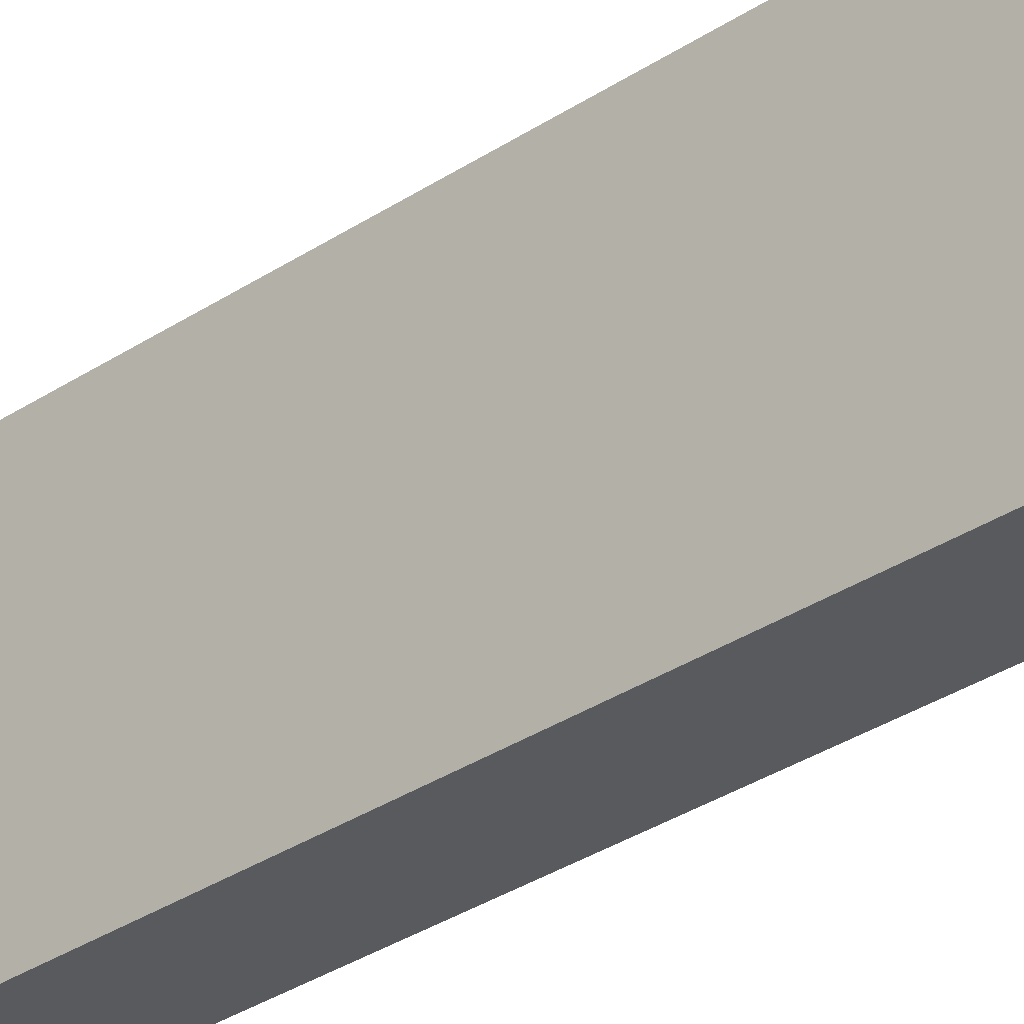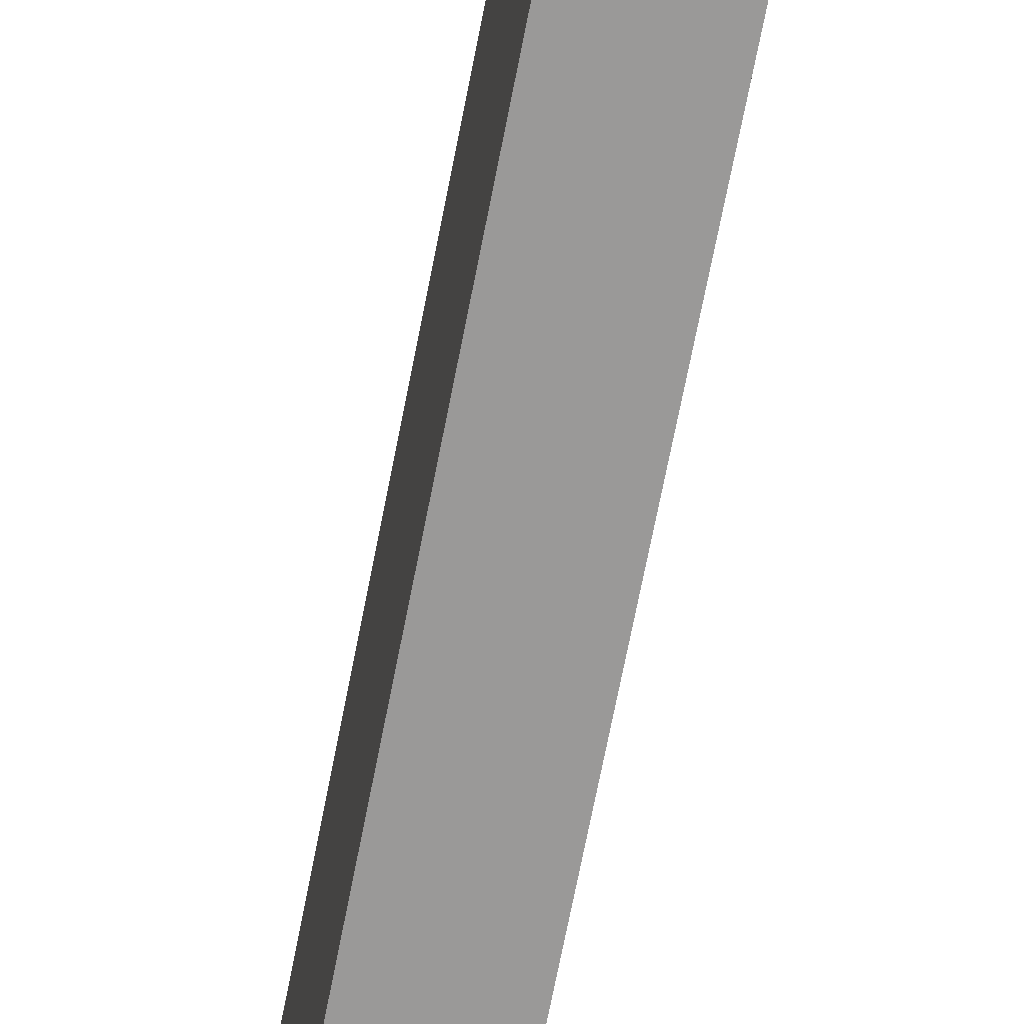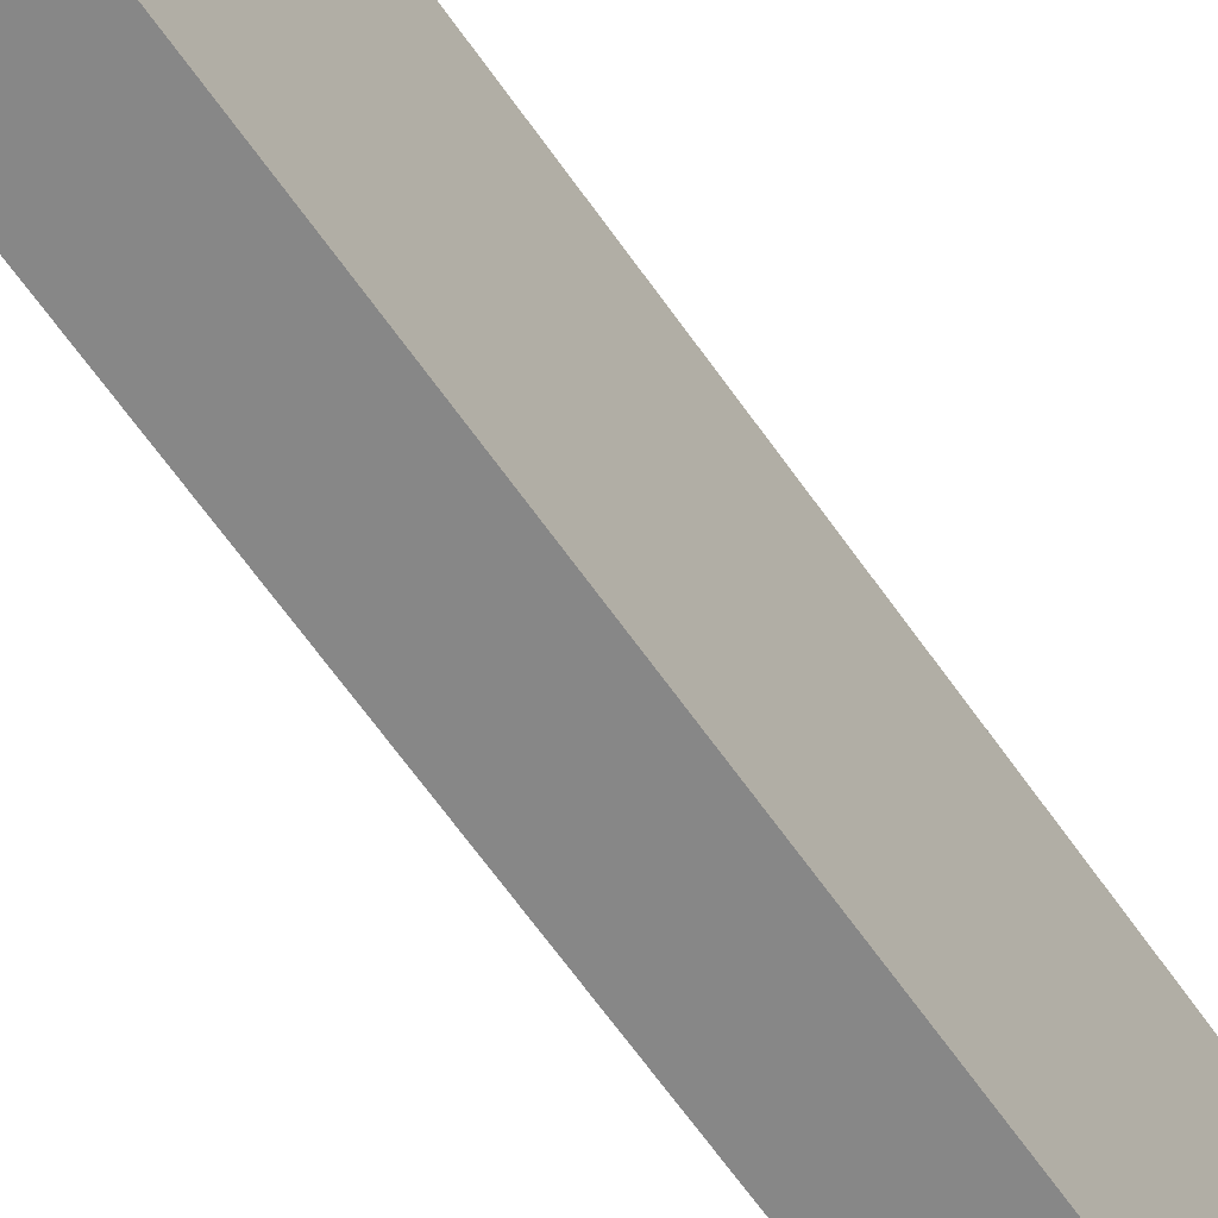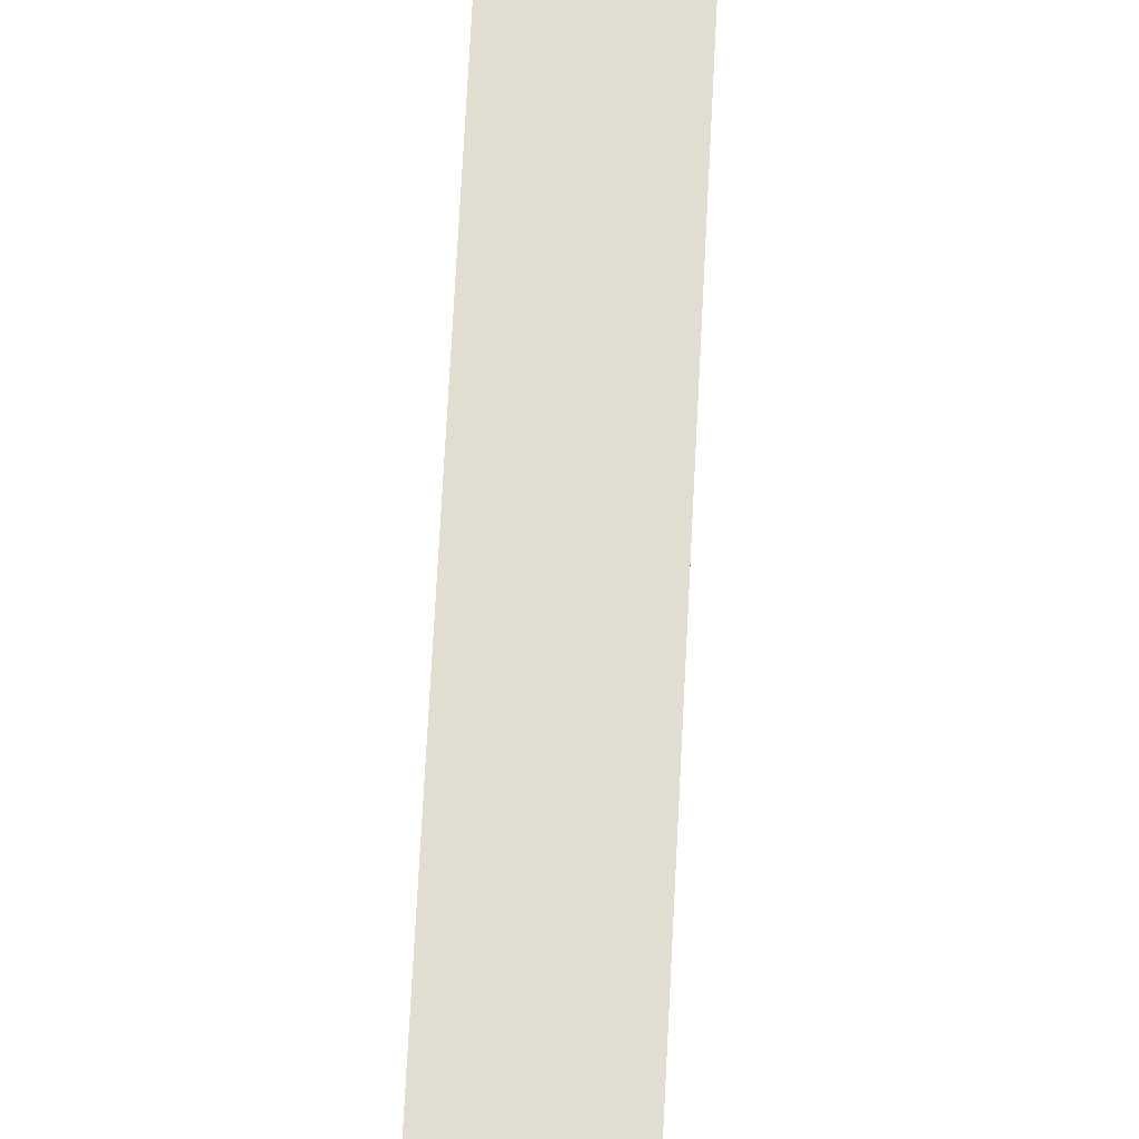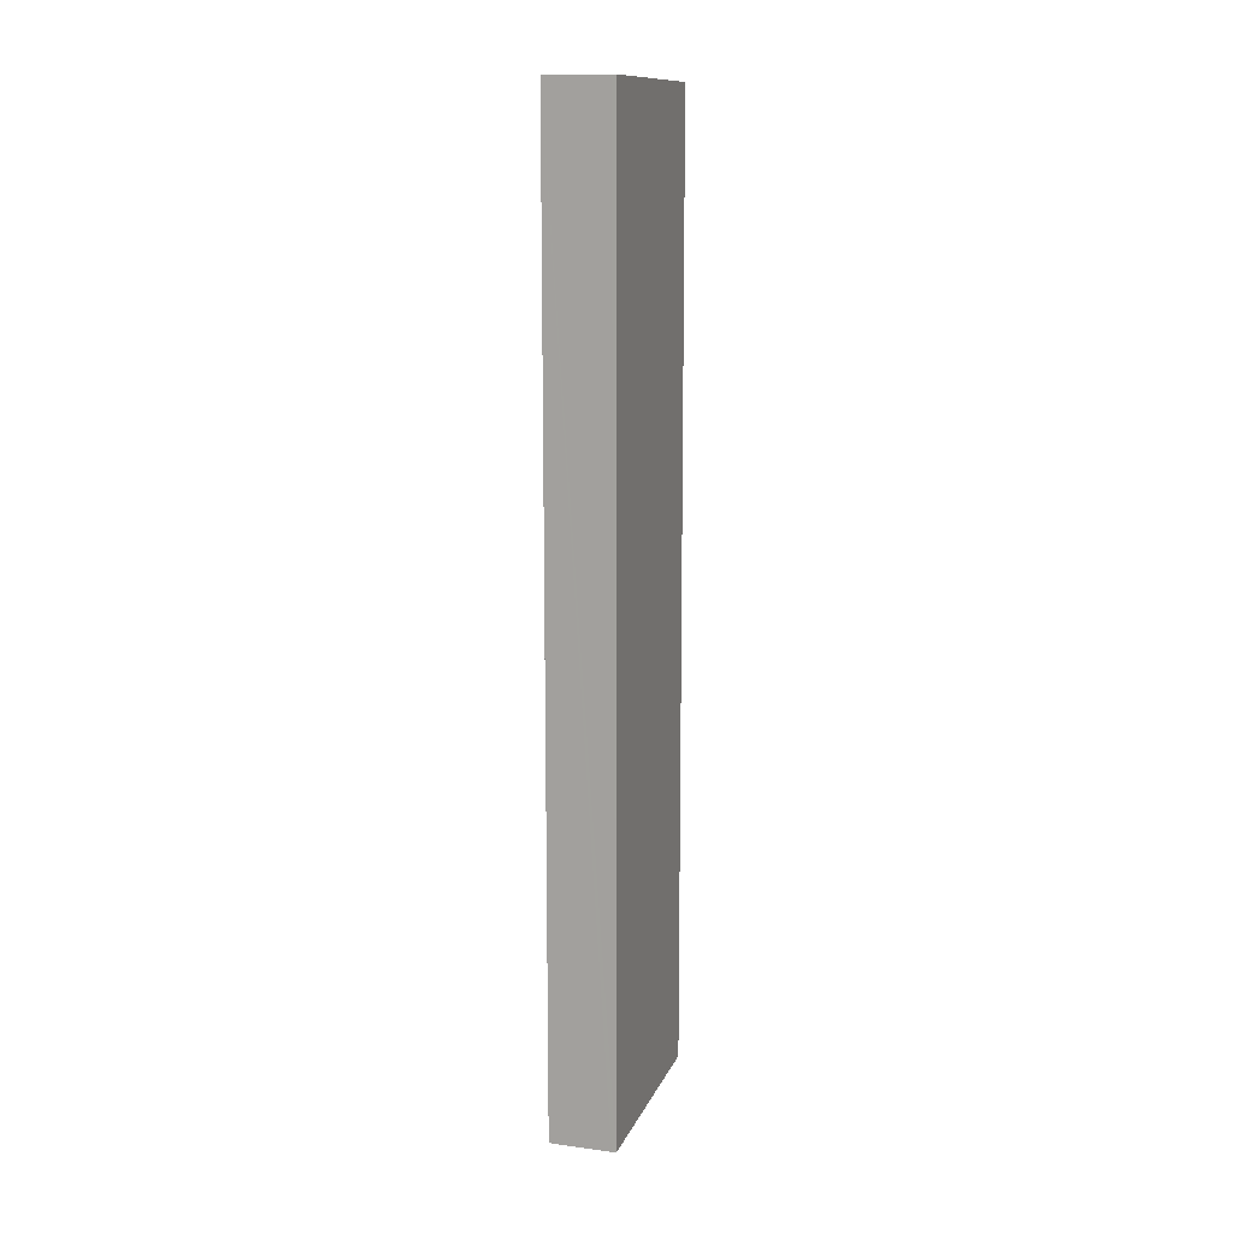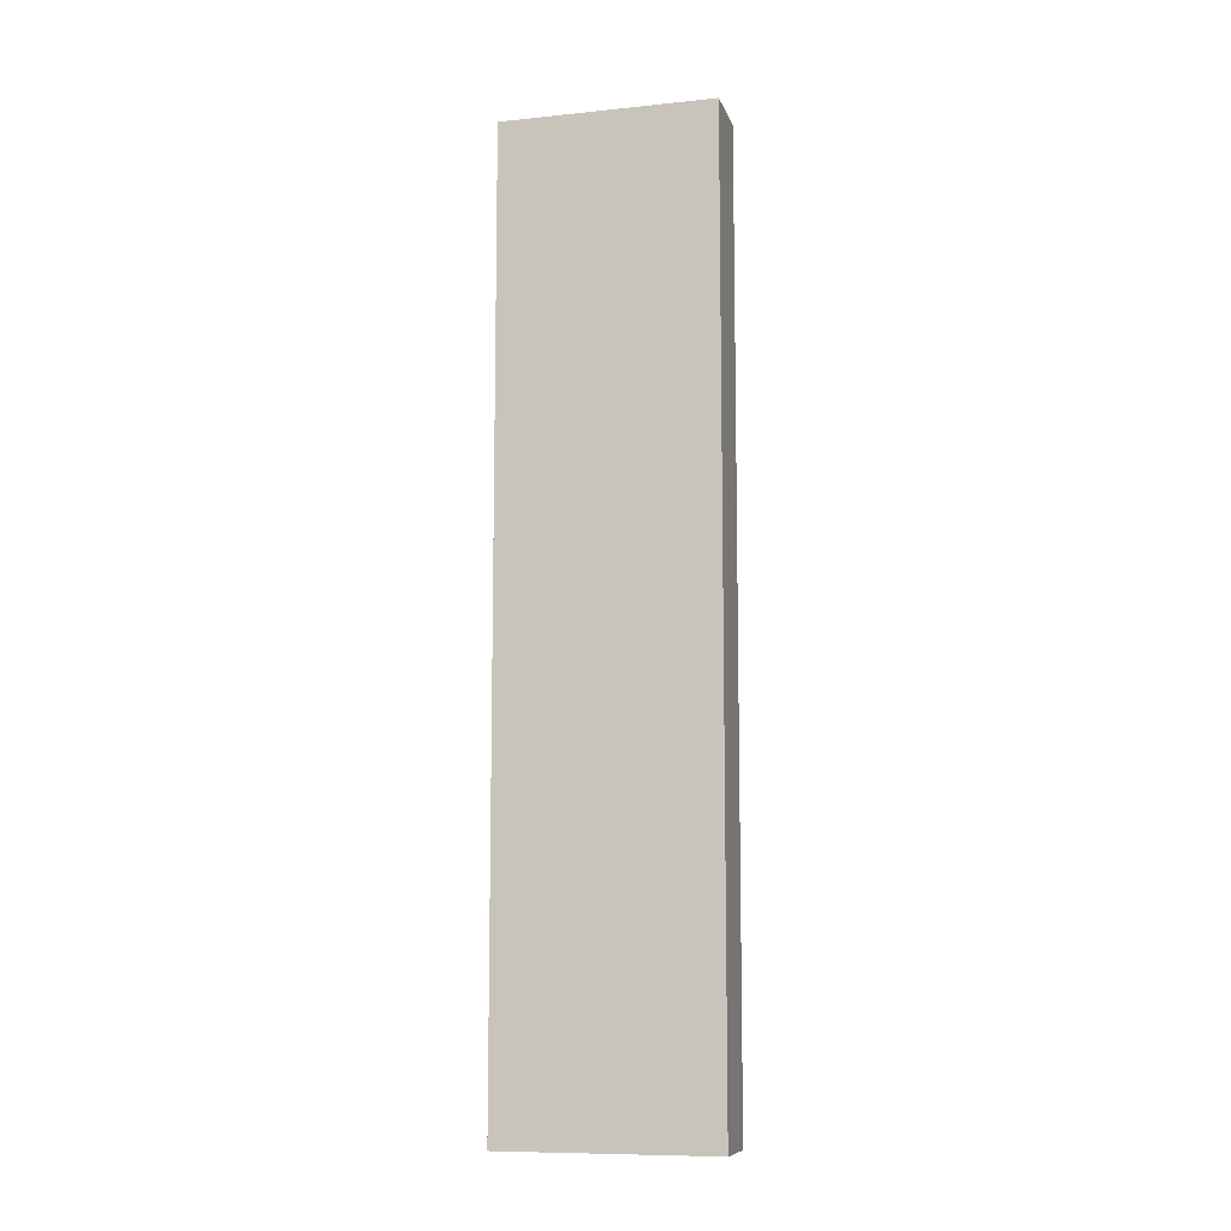
<metadata>
{"format":"obj","ext":"obj","renderer":"f3d","projection":"perspective","resolution":1024,"background":"white","views":[{"elev":-31.5,"azim":133.6,"up":"+Z"},{"elev":-69.1,"azim":-11.0,"up":"+Z"},{"elev":-62.6,"azim":-145.5,"up":"+Z"},{"elev":68.8,"azim":-177.1,"up":"+Z"},{"elev":12.8,"azim":16.6,"up":"+Y"},{"elev":-9.6,"azim":-75.5,"up":"+Y"}]}
</metadata>
<code>
v  0 16.1 9.856e-16
v  1.049 16.1 -3.629
v  0.025 16.1 -3.635
v  1.122 16.1 -3.629
v  1.101 16.1 0.006
v  1.026 16.1 0.006
v  1.101 -3.674e-19 0.006
v  1.026 -3.674e-19 0.006
v  0 0 0
v  1.122 2.222e-16 -3.629
v  0.025 2.226e-16 -3.635
v  1.049 2.222e-16 -3.629
g defaultobject
f 1 2 3
f 2 1 4
f 4 1 5
f 5 1 6
f 6 7 5
f 7 6 1
f 7 1 8
f 8 1 9
f 7 4 5
f 4 7 10
f 10 2 4
f 2 10 3
f 3 10 11
f 11 10 12
f 11 1 3
f 1 11 9
f 8 10 7
f 10 8 9
f 10 9 12
f 12 9 11

</code>
